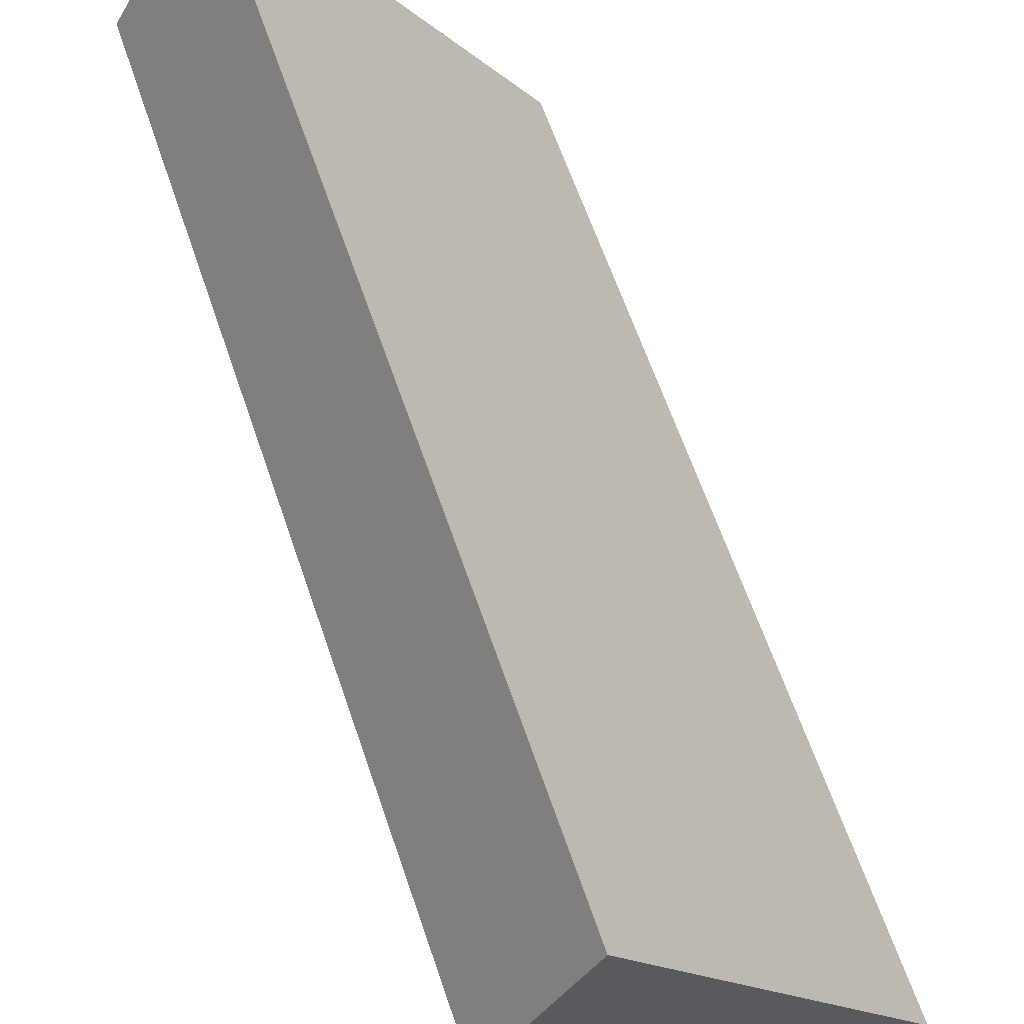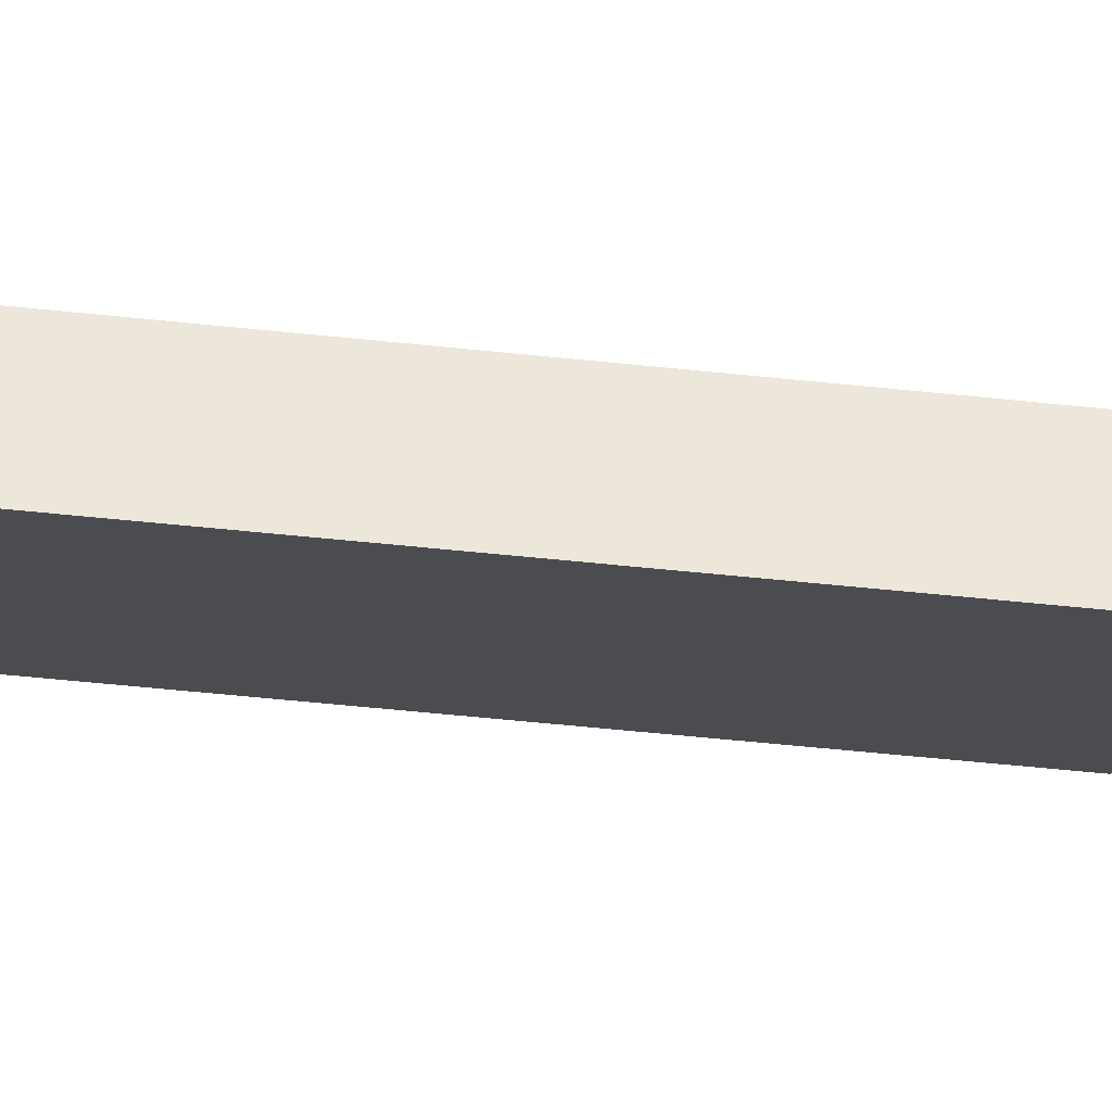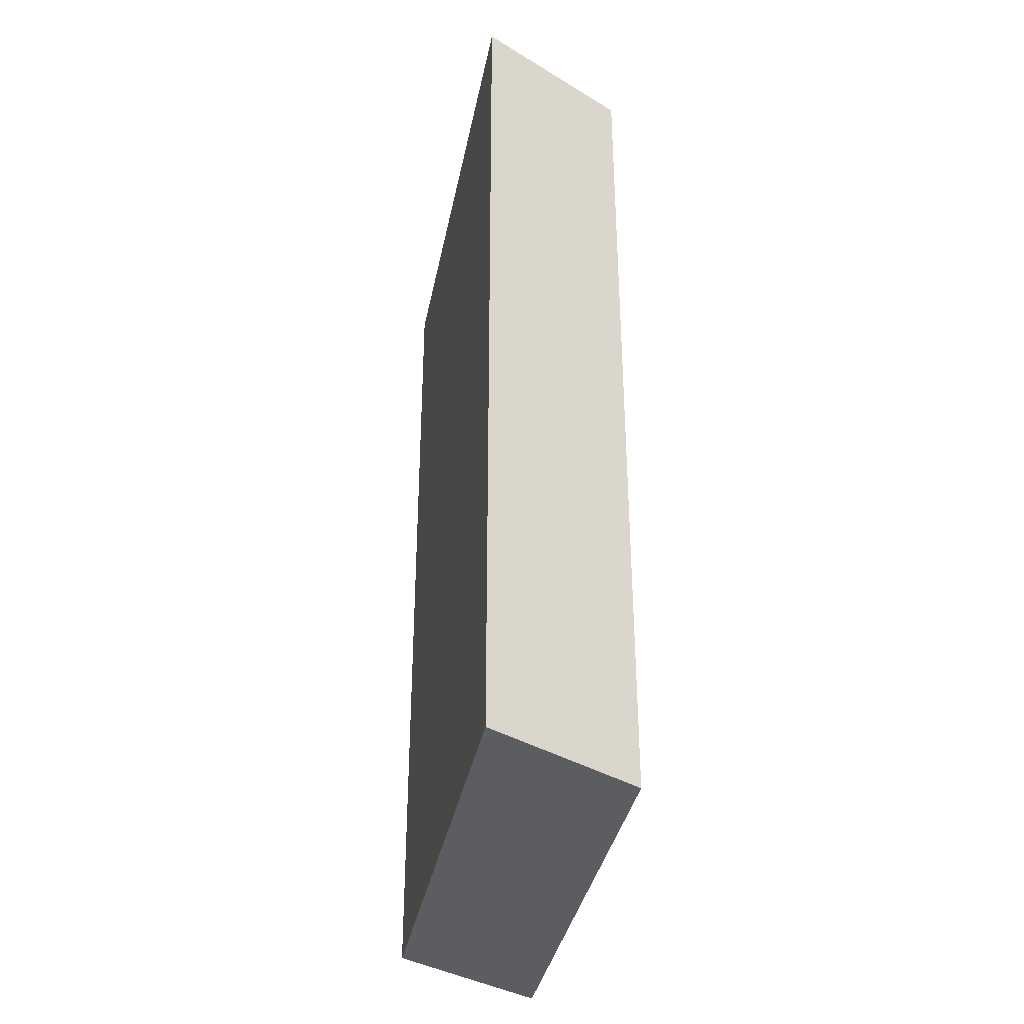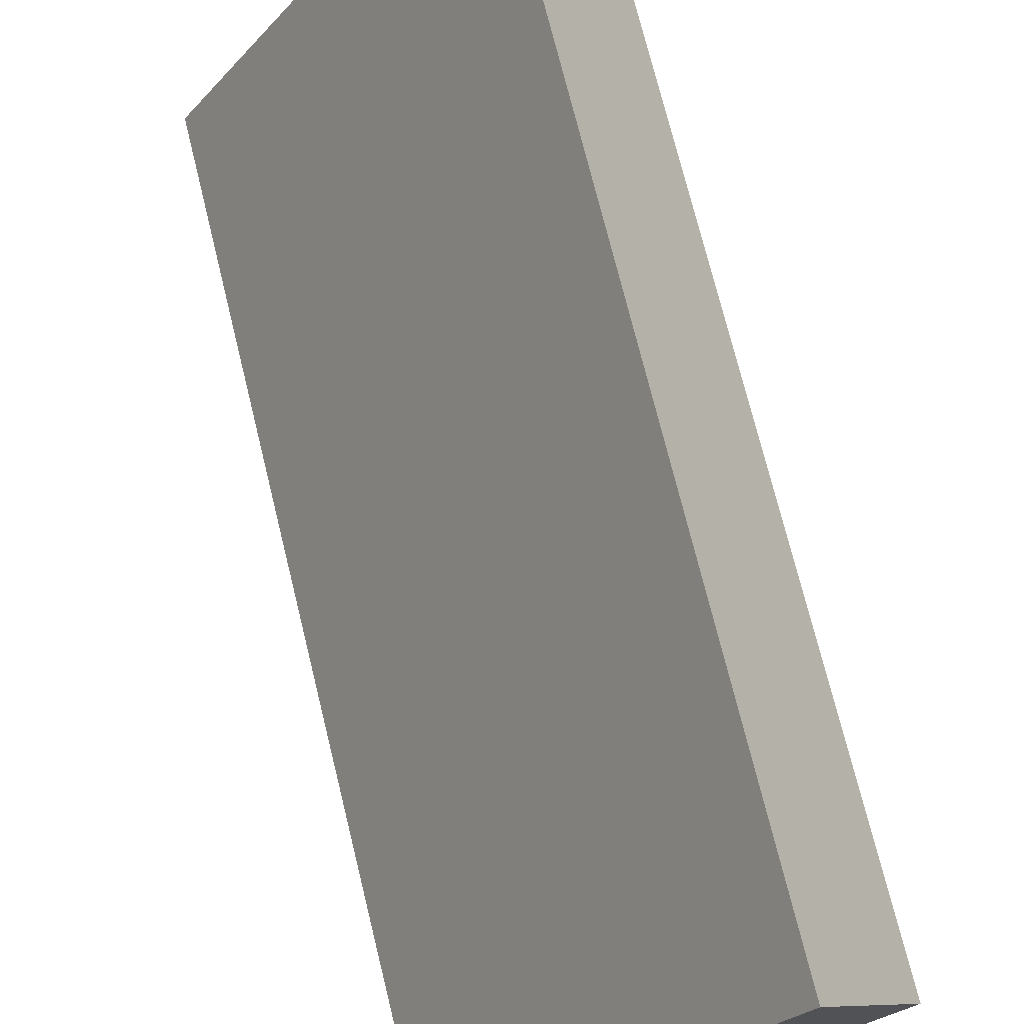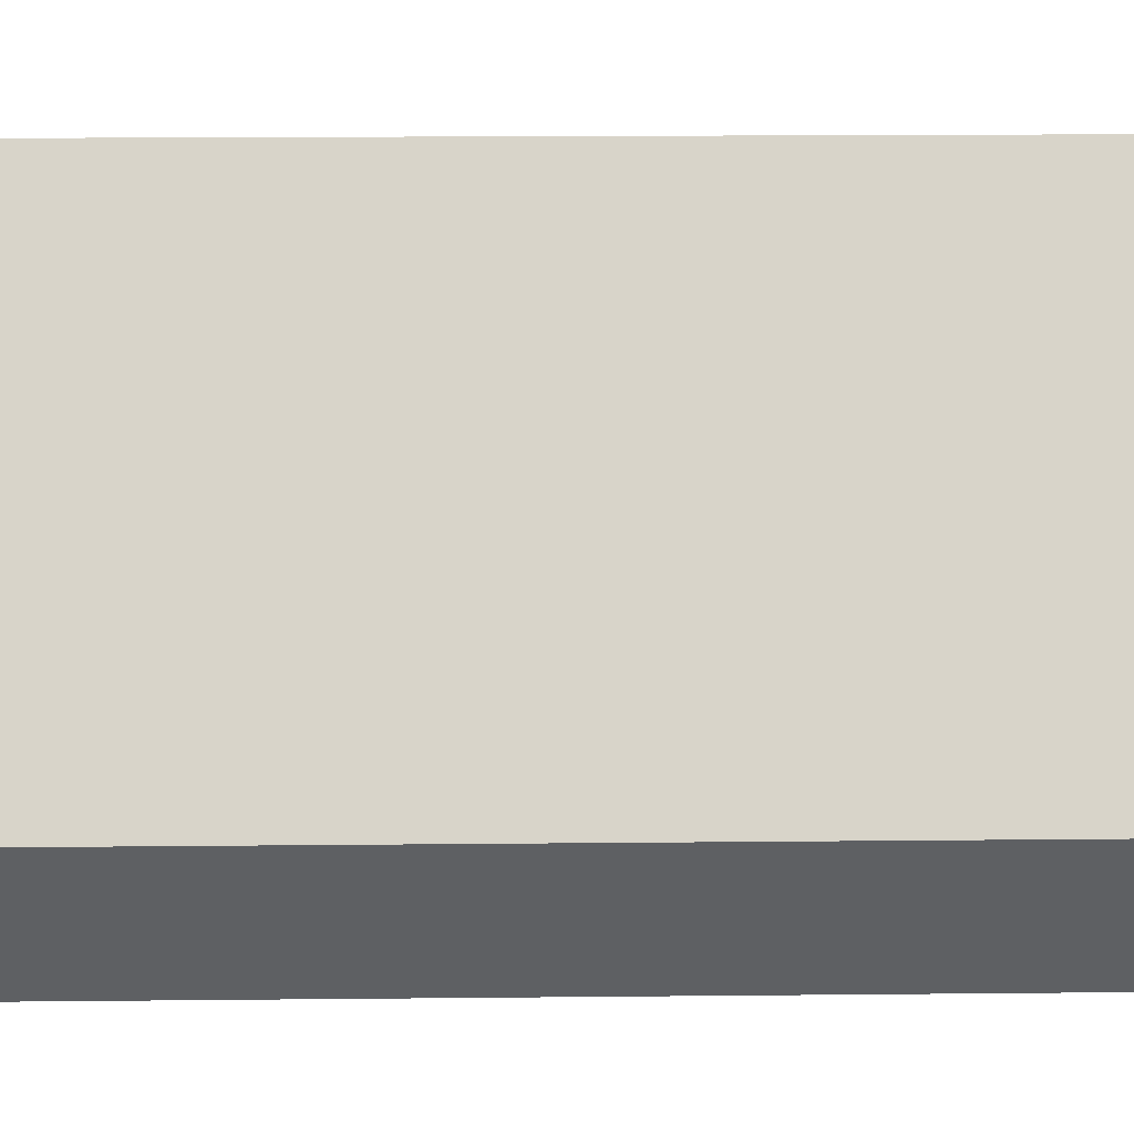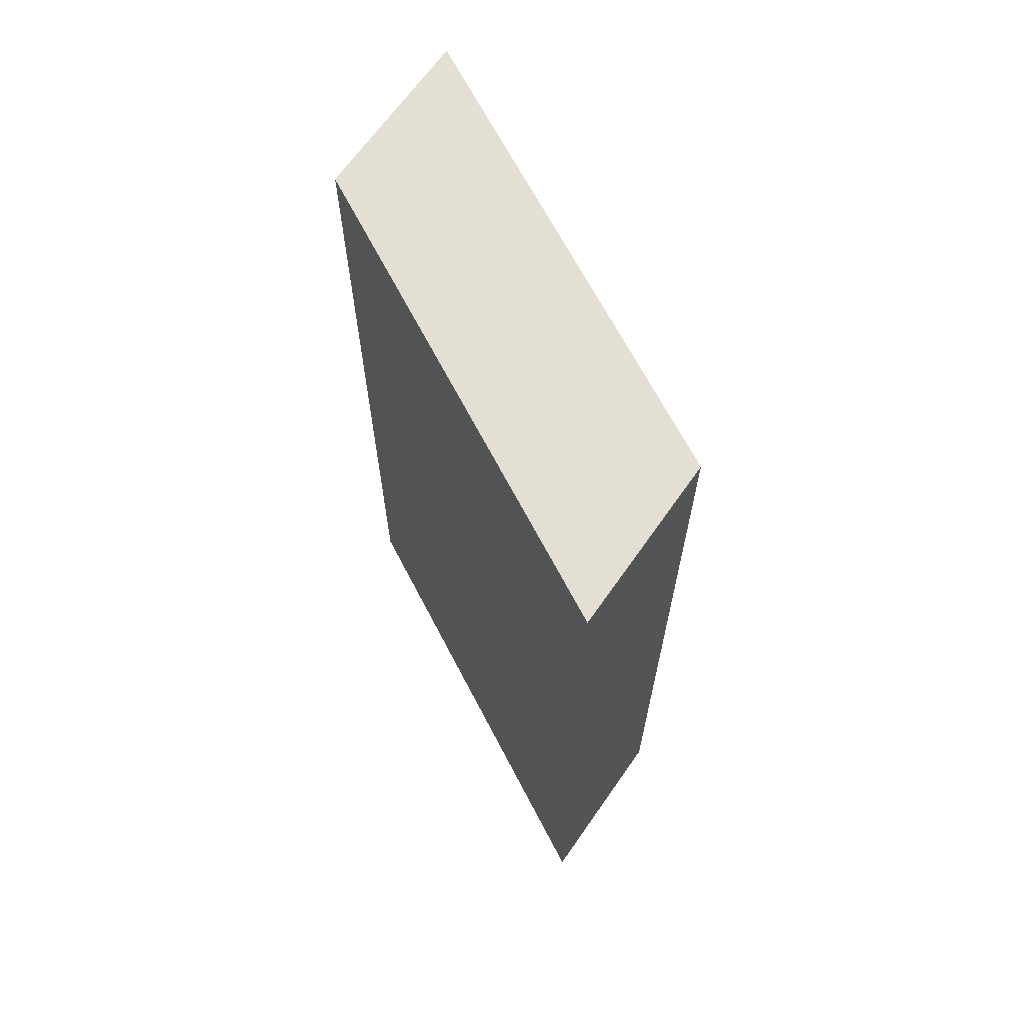
<metadata>
{"format":"obj","ext":"obj","renderer":"f3d","projection":"perspective","resolution":1024,"background":"white","views":[{"elev":62.3,"azim":161.3,"up":"+Z"},{"elev":-71.8,"azim":-95.5,"up":"+Z"},{"elev":-36.3,"azim":21.9,"up":"+Y"},{"elev":73.1,"azim":-13.8,"up":"+Z"},{"elev":18.2,"azim":-91.1,"up":"+Z"},{"elev":66.9,"azim":-174.6,"up":"+Y"}]}
</metadata>
<code>
v  0 13.88 8.5e-16
v  2.959 13.88 0.095
v  1.354 13.88 -2.385
v  1.605 13.88 2.49
v  5.535 13.88 4.075
v  2.458 13.88 3.813
v  2.734 13.88 4.241
v  4.168 13.88 6.467
v  0 0 0
v  4.168 -3.96e-16 6.467
v  1.605 -1.525e-16 2.49
v  2.458 -2.335e-16 3.813
v  2.734 -2.597e-16 4.241
v  5.535 -2.495e-16 4.075
v  1.354 1.46e-16 -2.385
v  2.959 -5.817e-18 0.095
g defaultobject
f 1 2 3
f 2 1 4
f 2 4 5
f 5 4 6
f 5 6 7
f 5 7 8
f 9 4 1
f 4 9 6
f 6 9 7
f 7 9 8
f 8 9 10
f 10 9 11
f 10 11 12
f 10 12 13
f 10 5 8
f 5 10 14
f 14 2 5
f 2 14 3
f 3 14 15
f 15 14 16
f 15 1 3
f 1 15 9
f 16 9 15
f 9 16 14
f 9 14 11
f 11 14 12
f 12 14 13
f 13 14 10

</code>
